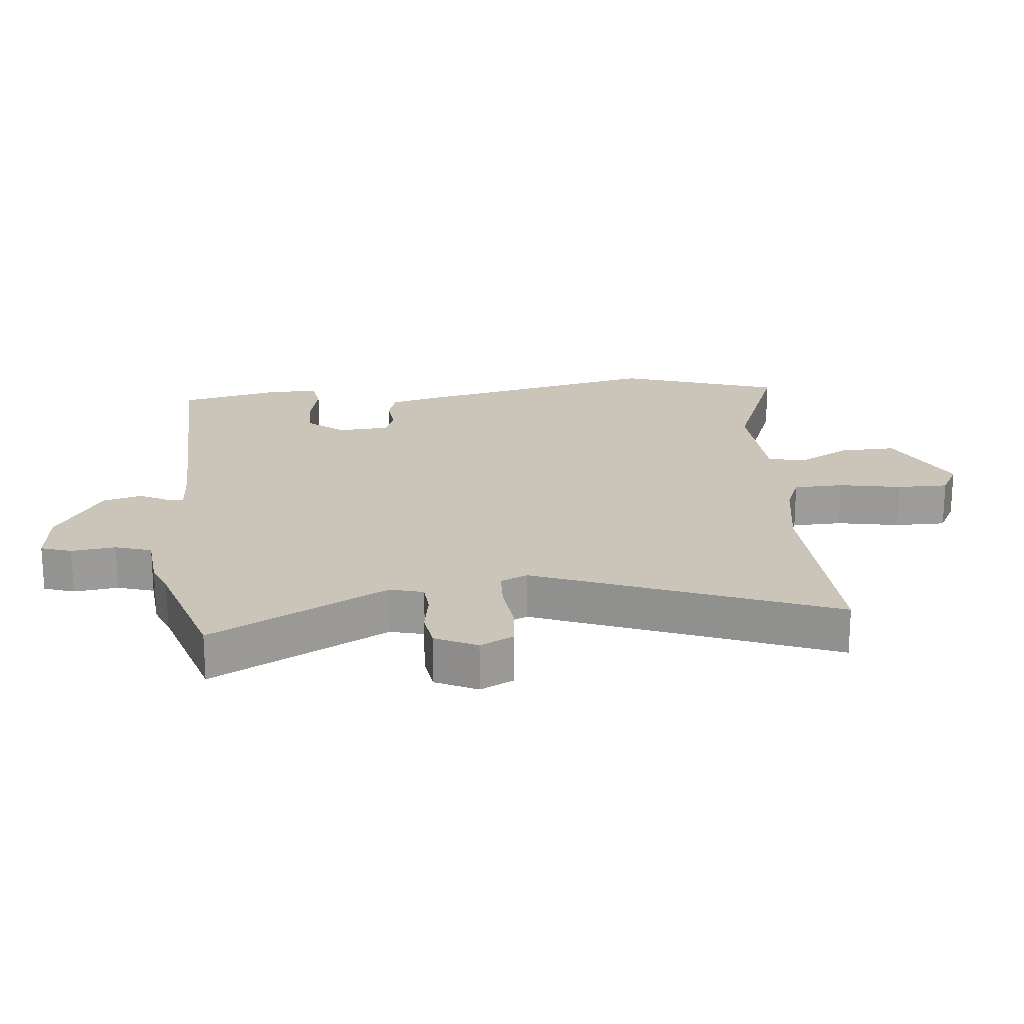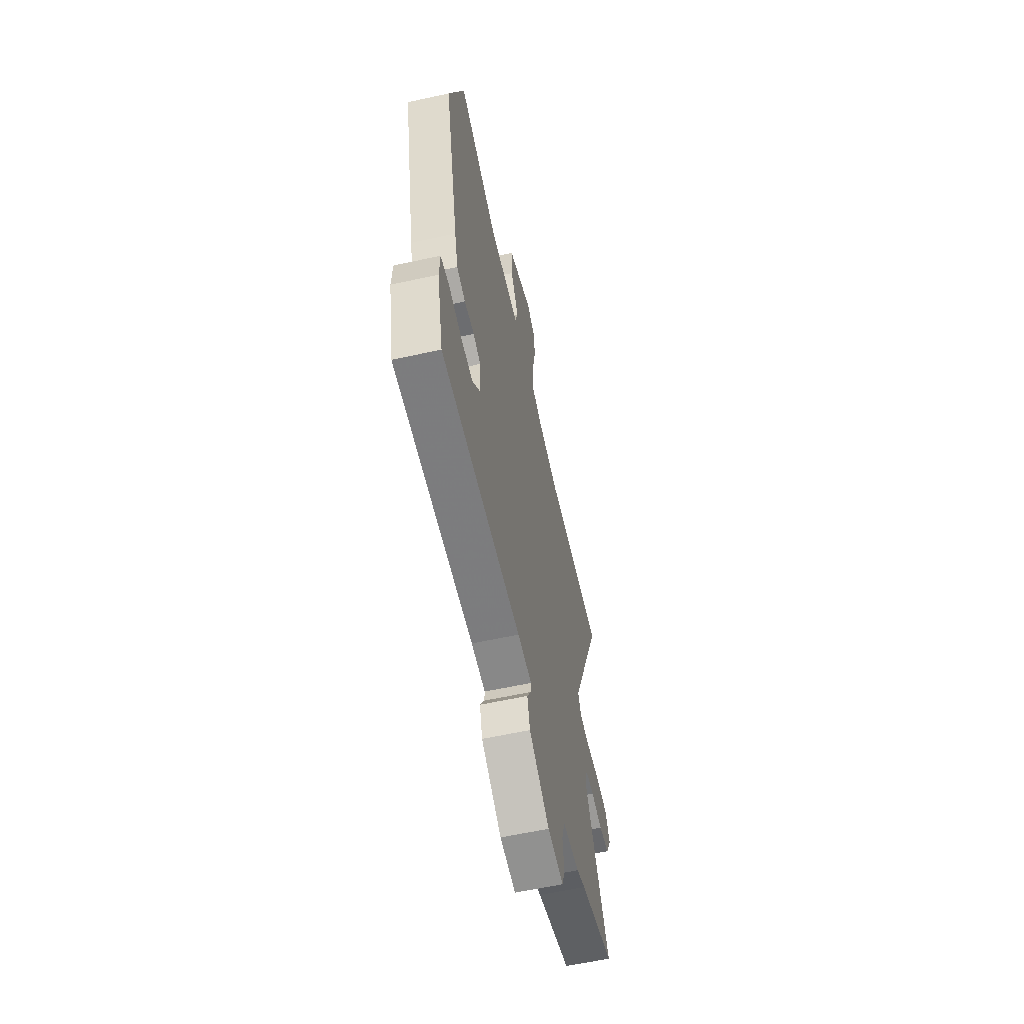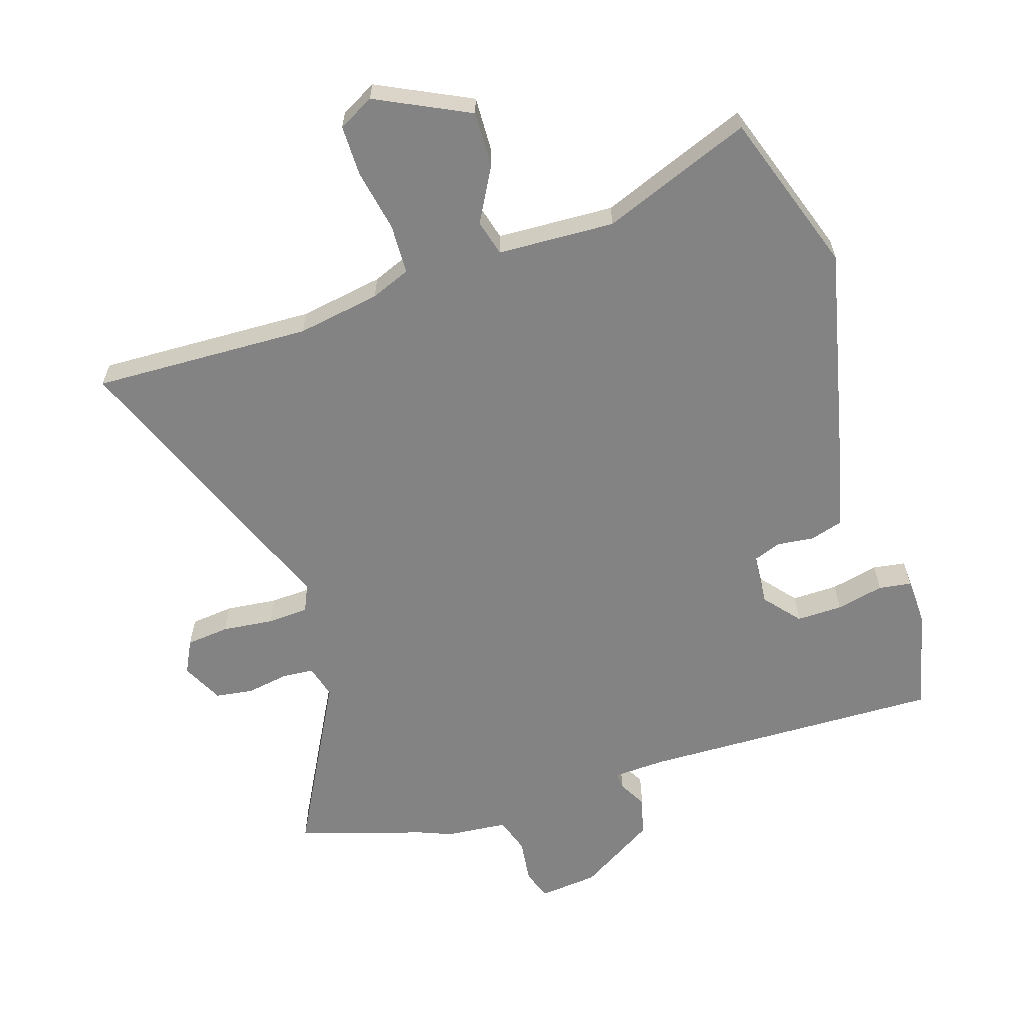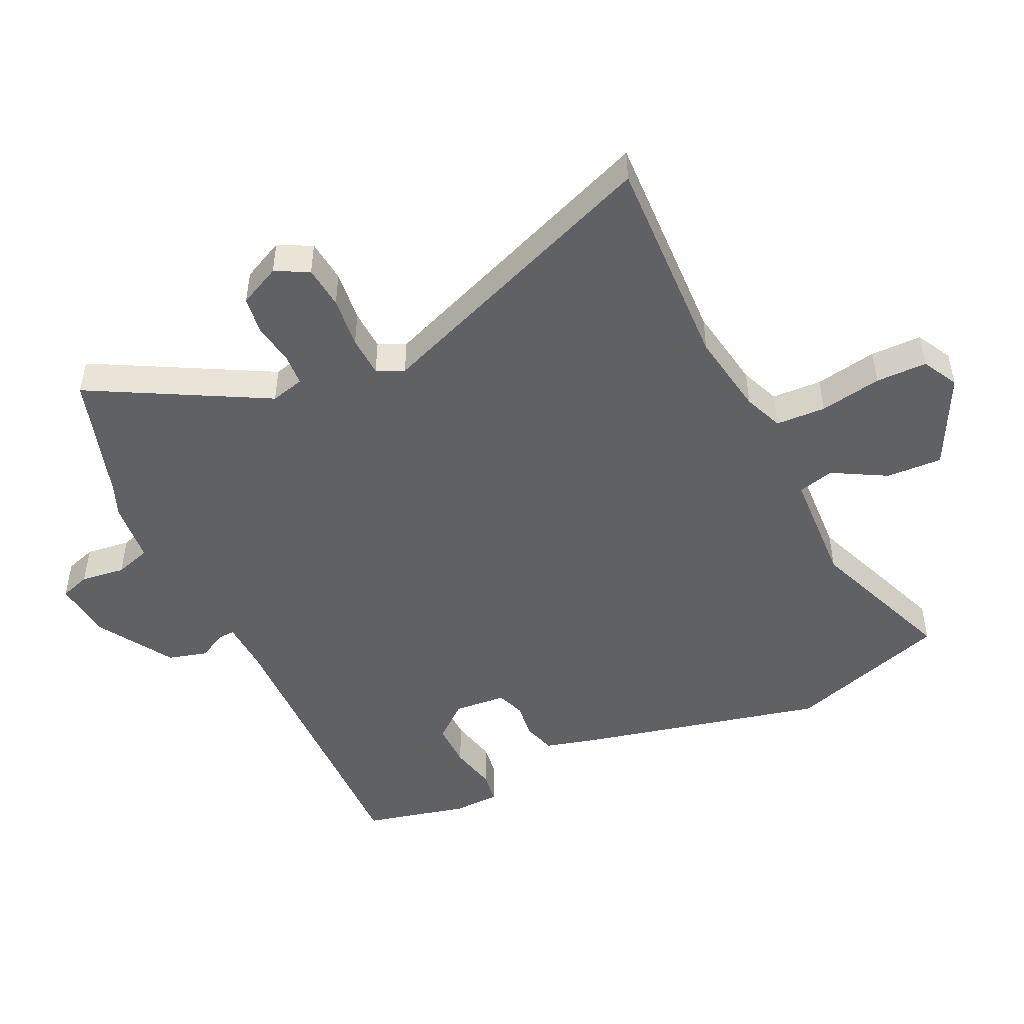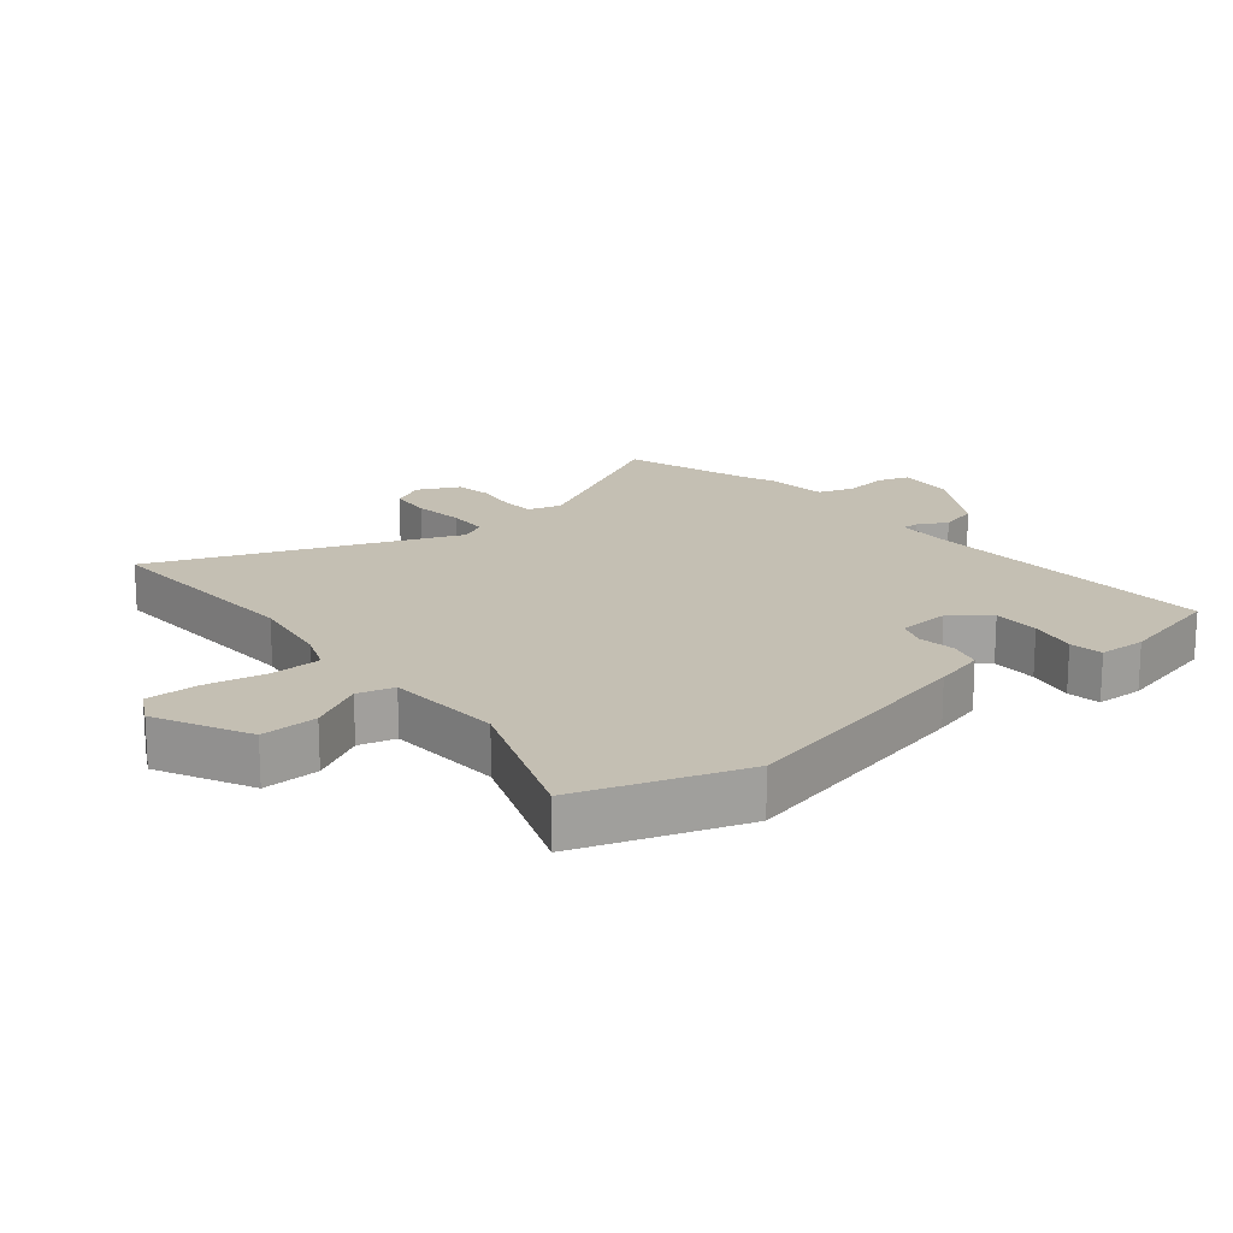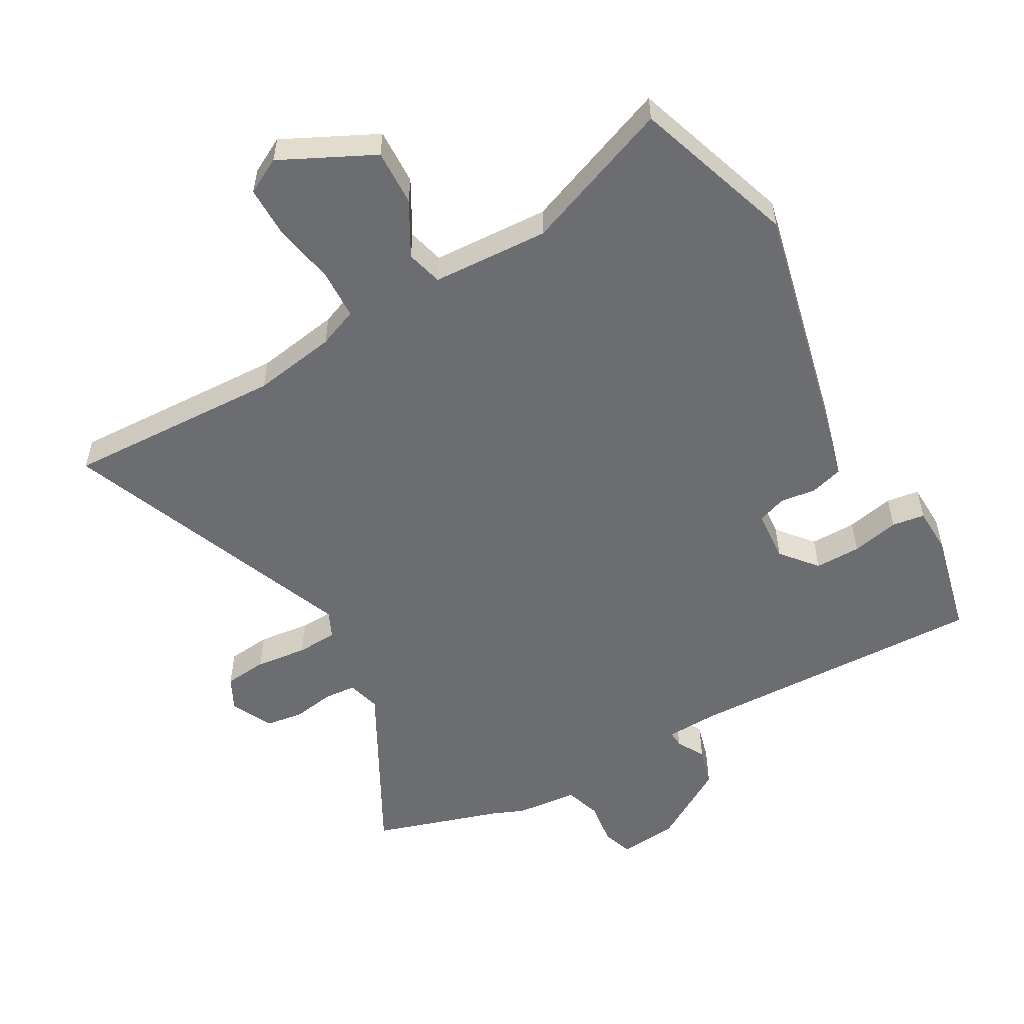
<metadata>
{"format":"obj","ext":"obj","renderer":"f3d","projection":"perspective","resolution":1024,"background":"white","views":[{"elev":20.4,"azim":-96.4,"up":"+Y"},{"elev":-59.6,"azim":102.7,"up":"+Z"},{"elev":-61.2,"azim":17.1,"up":"+Y"},{"elev":-48.2,"azim":-65.7,"up":"+Y"},{"elev":17.8,"azim":49.5,"up":"+Y"},{"elev":-54.0,"azim":28.6,"up":"+Y"}]}
</metadata>
<code>
v 0.457 0.07 0.622
v 0.547 0.07 0.367
v 0.463 0.07 -0.027
v 0.443 0.07 -0.108
v 0.392 0.07 -0.124
v 0.333 0.07 -0.118
v 0.289 0.07 -0.135
v 0.284 0.07 -0.218
v 0.332 0.07 -0.274
v 0.405 0.07 -0.272
v 0.48 0.07 -0.254
v 0.532 0.07 -0.261
v 0.536 0.07 -0.335
v 0.5 0.07 -0.501
v 0.023 0.07 -0.495
v -0.061 0.07 -0.5
v -0.059 0.07 -0.526
v -0.034 0.07 -0.571
v -0.05 0.07 -0.633
v -0.17 0.07 -0.709
v -0.264 0.07 -0.72
v -0.281 0.07 -0.672
v -0.273 0.07 -0.602
v -0.292 0.07 -0.545
v -0.391 0.07 -0.537
v -0.442 0.07 -0.517
v -0.645 0.07 -0.457
v -0.5 0.07 -0.178
v -0.515 0.07 -0.125
v -0.566 0.07 -0.122
v -0.632 0.07 -0.134
v -0.692 0.07 -0.126
v -0.725 0.07 -0.061
v -0.699 0.07 -0.008
v -0.631 0.07 0
v -0.549 0.07 -0.008
v -0.484 0.07 -0.004
v -0.465 0.07 0.039
v -0.656 0.07 0.504
v -0.31 0.07 0.496
v -0.178 0.07 0.52
v -0.116 0.07 0.546
v -0.114 0.07 0.625
v -0.134 0.07 0.723
v -0.135 0.07 0.804
v -0.079 0.07 0.835
v 0.069 0.07 0.765
v 0.067 0.07 0.676
v 0.021 0.07 0.59
v 0.037 0.07 0.533
v 0.222 0.07 0.527
v 0.457 0 0.622
v 0.547 0 0.367
v 0.463 0 -0.027
v 0.443 0 -0.108
v 0.392 0 -0.124
v 0.333 0 -0.118
v 0.289 0 -0.135
v 0.284 0 -0.218
v 0.332 0 -0.274
v 0.405 0 -0.272
v 0.48 0 -0.254
v 0.532 0 -0.261
v 0.536 0 -0.335
v 0.5 0 -0.501
v 0.023 0 -0.495
v -0.061 0 -0.5
v -0.059 0 -0.526
v -0.034 0 -0.571
v -0.05 0 -0.633
v -0.17 0 -0.709
v -0.264 0 -0.72
v -0.281 0 -0.672
v -0.273 0 -0.602
v -0.292 0 -0.545
v -0.391 0 -0.537
v -0.442 0 -0.517
v -0.645 0 -0.457
v -0.5 0 -0.178
v -0.515 0 -0.125
v -0.566 0 -0.122
v -0.632 0 -0.134
v -0.692 0 -0.126
v -0.725 0 -0.061
v -0.699 0 -0.008
v -0.631 0 0
v -0.549 0 -0.008
v -0.484 0 -0.004
v -0.465 0 0.039
v -0.656 0 0.504
v -0.31 0 0.496
v -0.178 0 0.52
v -0.116 0 0.546
v -0.114 0 0.625
v -0.134 0 0.723
v -0.135 0 0.804
v -0.079 0 0.835
v 0.069 0 0.765
v 0.067 0 0.676
v 0.021 0 0.59
v 0.037 0 0.533
v 0.222 0 0.527
f 46 47 48 49
f 46 49 50
f 43 44 45 46
f 42 43 46 50
f 41 42 50
f 40 41 50 51
f 38 39 40
f 33 34 35 36
f 33 36 37
f 30 31 32 33
f 29 30 33 37
f 28 29 37 38
f 26 27 28
f 24 25 26 28
f 20 21 22 23
f 20 23 24
f 17 18 19 20
f 16 17 20 24
f 12 13 14 15
f 10 11 12 15
f 9 10 15 16
f 8 9 16 24
f 3 4 5 6
f 3 6 7
f 51 1 2 3
f 51 3 7
f 28 38 40 51
f 24 28 51
f 7 8 24 51
f 100 99 98 97
f 101 100 97
f 97 96 95 94
f 101 97 94 93
f 101 93 92
f 102 101 92 91
f 91 90 89
f 87 86 85 84
f 88 87 84
f 84 83 82 81
f 88 84 81 80
f 89 88 80 79
f 79 78 77
f 79 77 76 75
f 74 73 72 71
f 75 74 71
f 71 70 69 68
f 75 71 68 67
f 66 65 64 63
f 66 63 62 61
f 67 66 61 60
f 75 67 60 59
f 57 56 55 54
f 58 57 54
f 54 53 52 102
f 58 54 102
f 102 91 89 79
f 102 79 75
f 102 75 59 58
f 1 52 53 2
f 2 53 54 3
f 3 54 55 4
f 4 55 56 5
f 5 56 57 6
f 6 57 58 7
f 7 58 59 8
f 8 59 60 9
f 9 60 61 10
f 10 61 62 11
f 11 62 63 12
f 12 63 64 13
f 13 64 65 14
f 14 65 66 15
f 15 66 67 16
f 16 67 68 17
f 17 68 69 18
f 18 69 70 19
f 19 70 71 20
f 20 71 72 21
f 21 72 73 22
f 22 73 74 23
f 23 74 75 24
f 24 75 76 25
f 25 76 77 26
f 26 77 78 27
f 27 78 79 28
f 28 79 80 29
f 29 80 81 30
f 30 81 82 31
f 31 82 83 32
f 32 83 84 33
f 33 84 85 34
f 34 85 86 35
f 35 86 87 36
f 36 87 88 37
f 37 88 89 38
f 38 89 90 39
f 39 90 91 40
f 40 91 92 41
f 41 92 93 42
f 42 93 94 43
f 43 94 95 44
f 44 95 96 45
f 45 96 97 46
f 46 97 98 47
f 47 98 99 48
f 48 99 100 49
f 49 100 101 50
f 50 101 102 51
f 51 102 52 1

</code>
